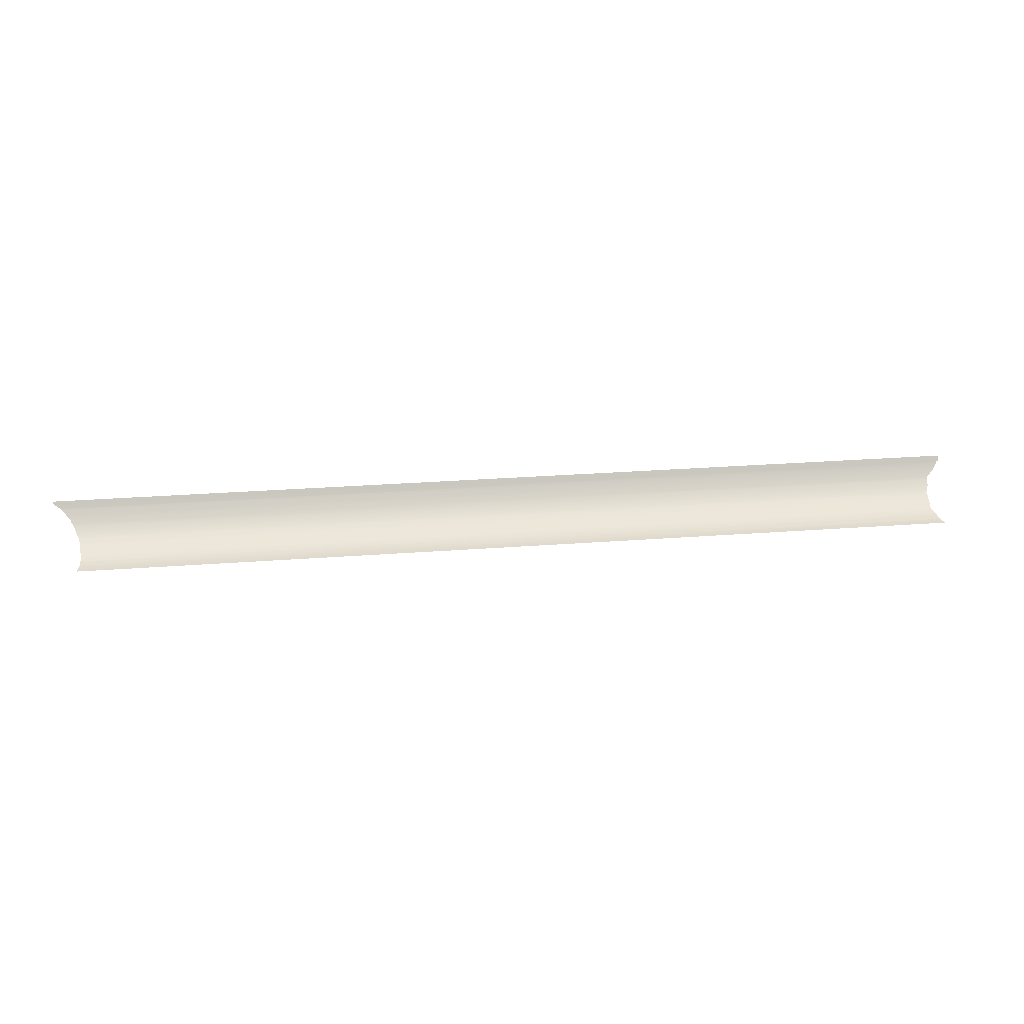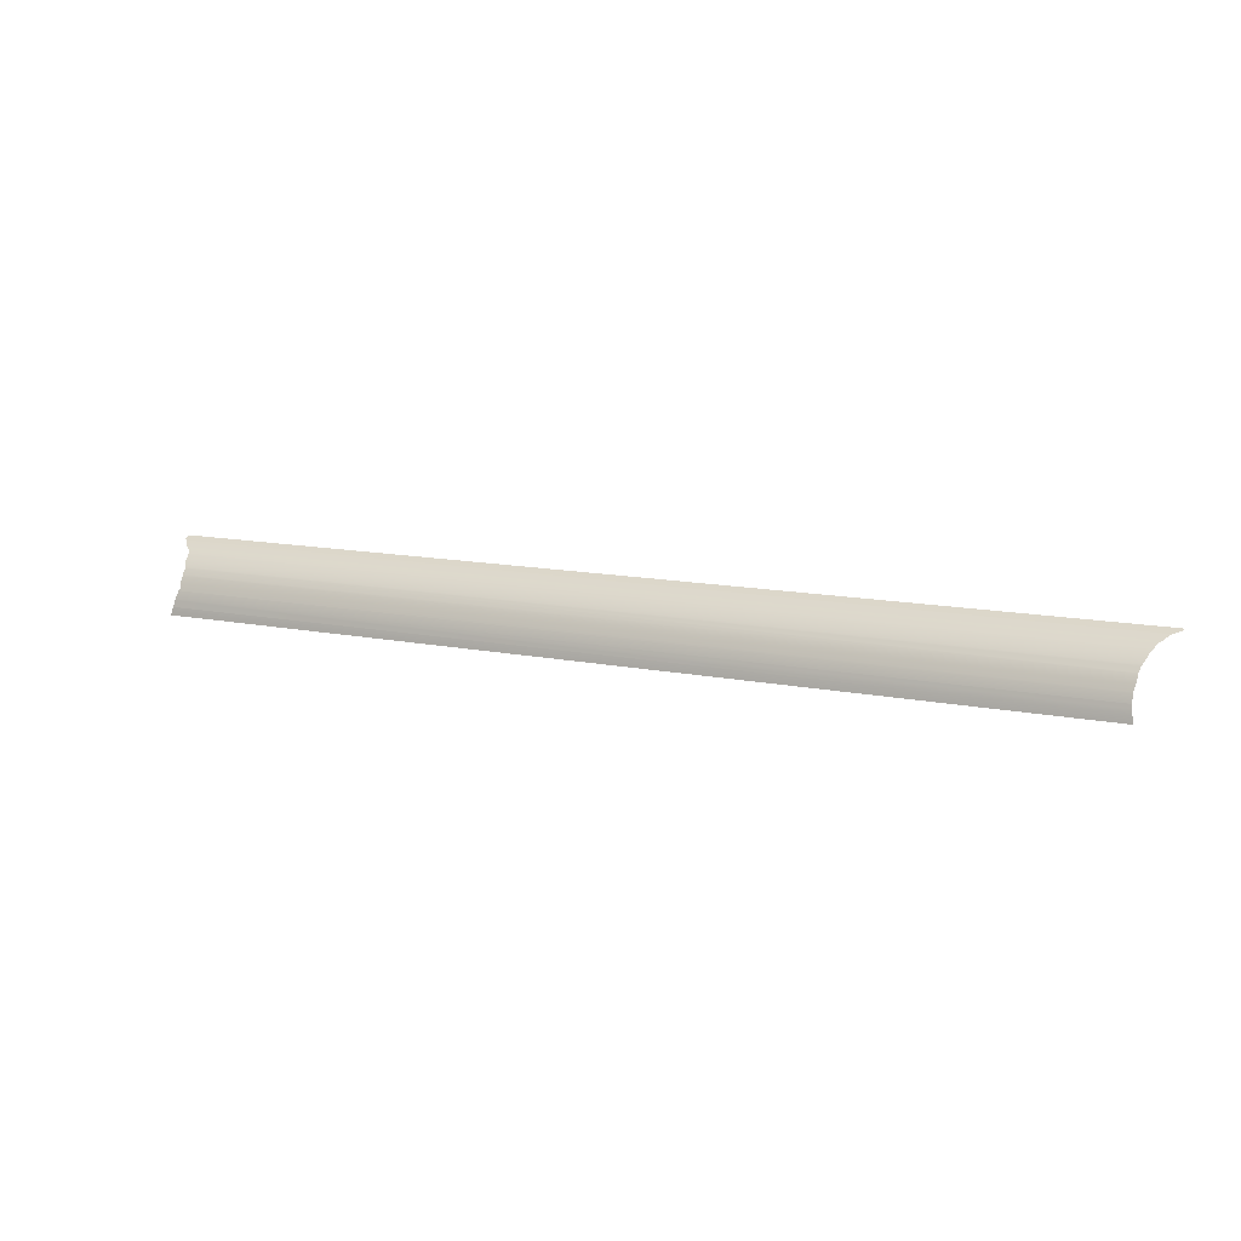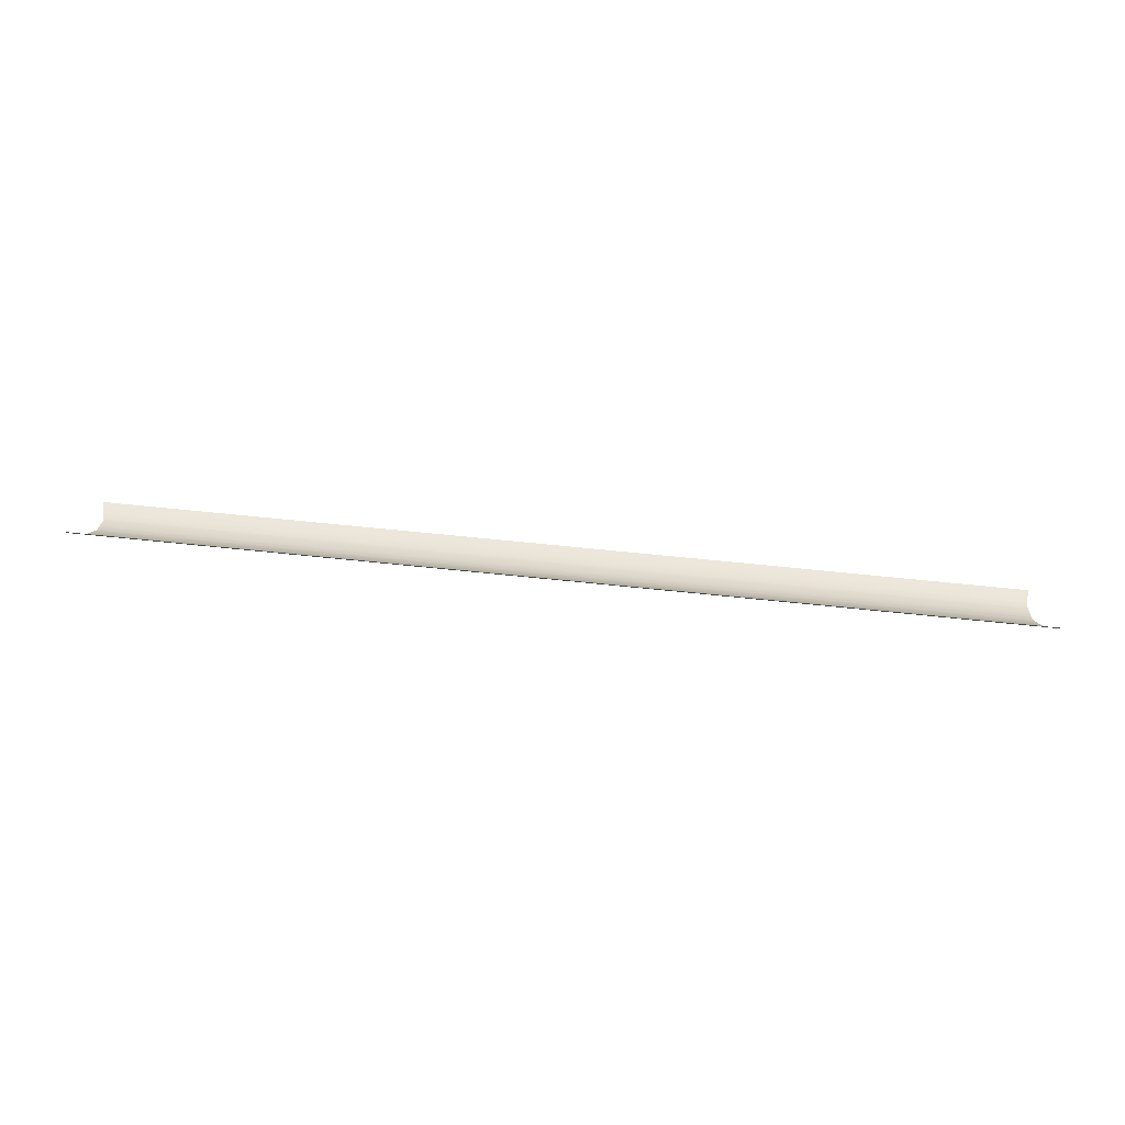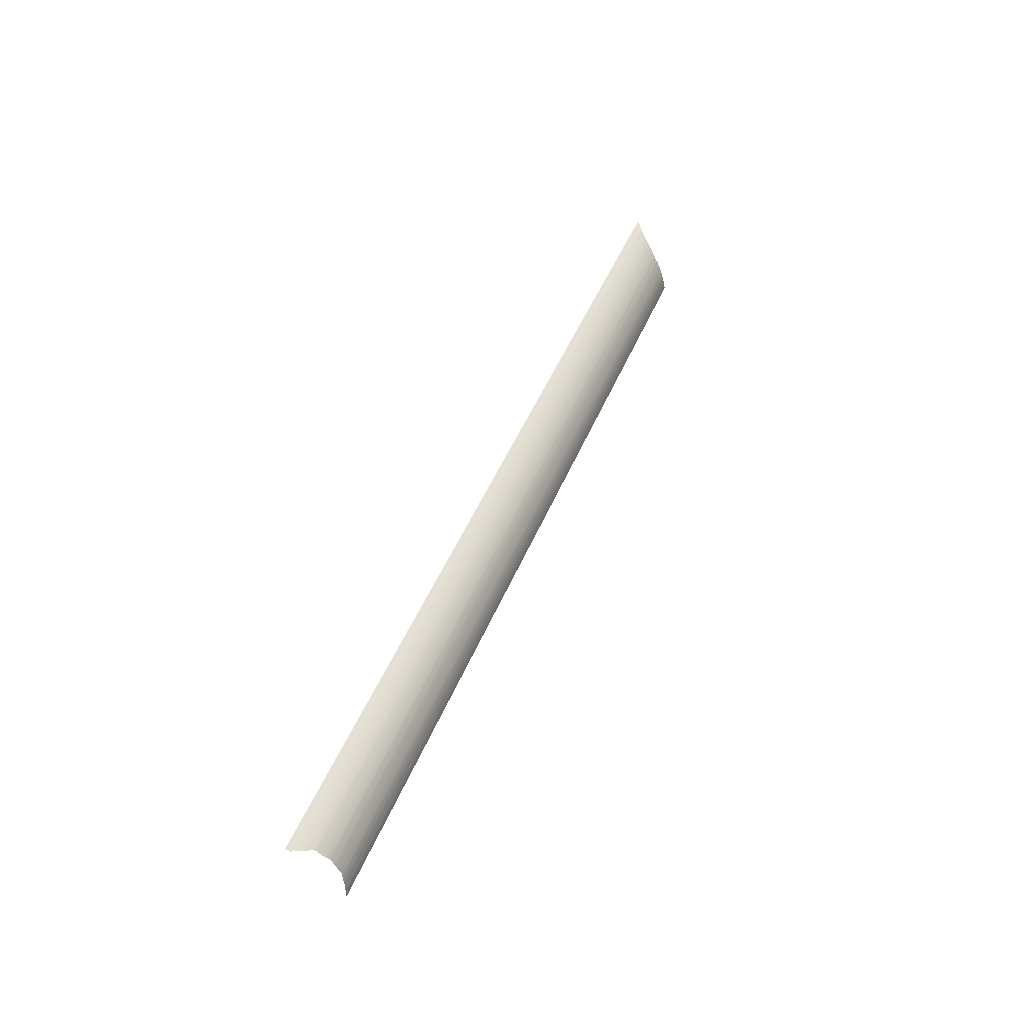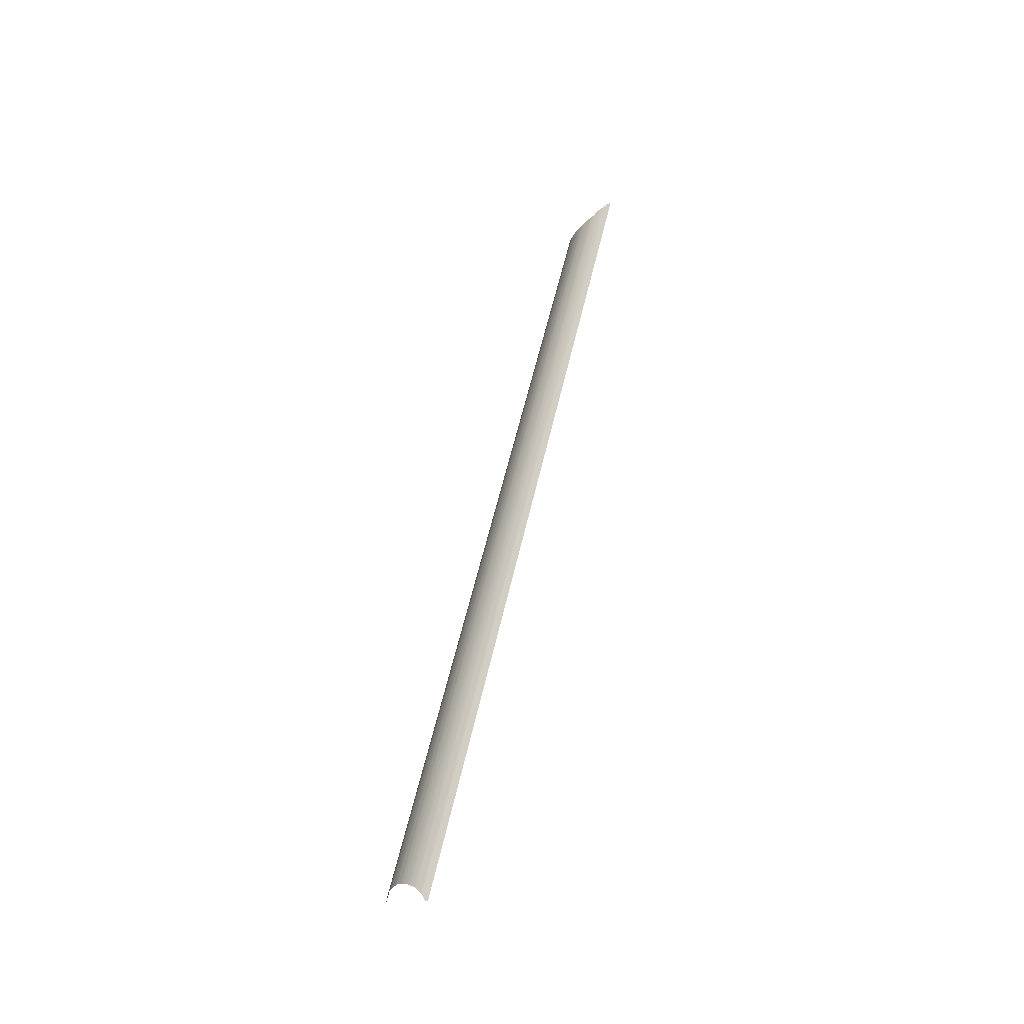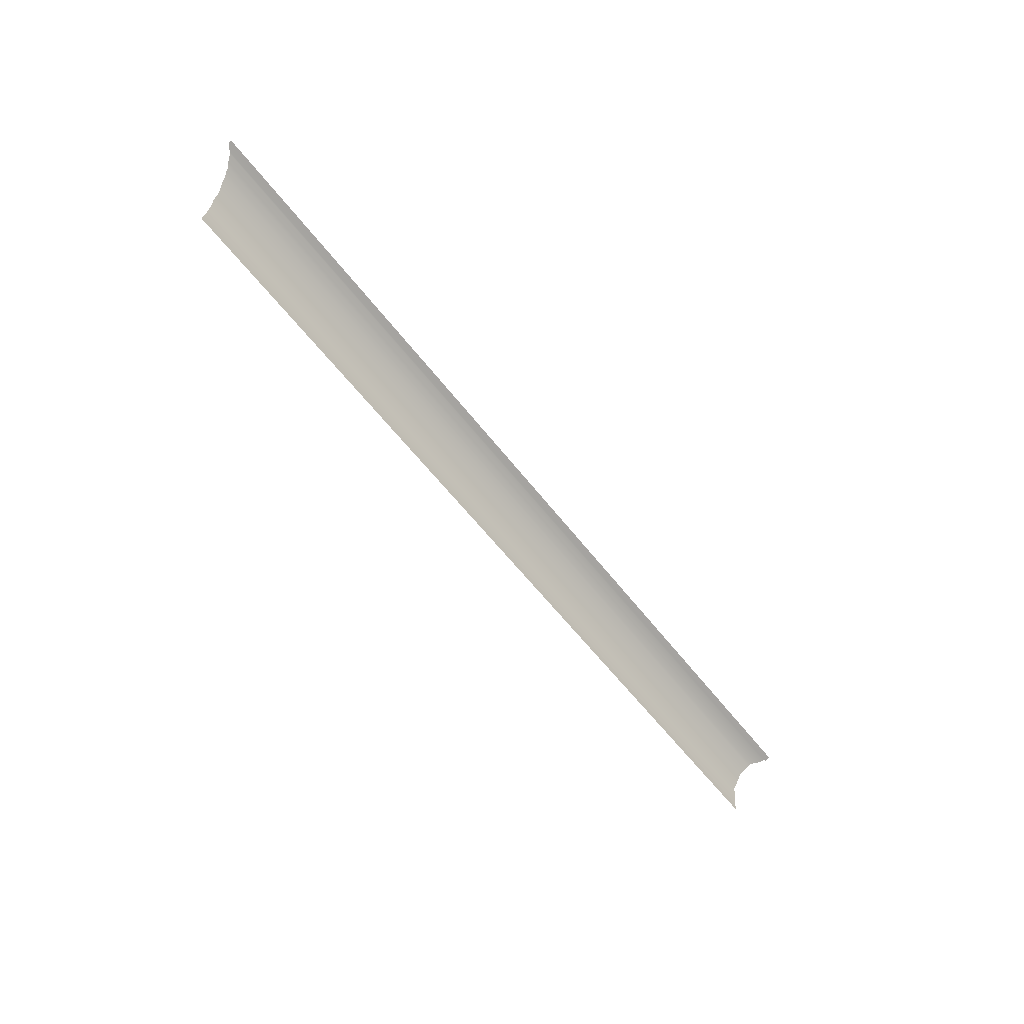
<metadata>
{"format":"obj","ext":"obj","renderer":"f3d","projection":"perspective","resolution":1024,"background":"white","views":[{"elev":26.2,"azim":173.0,"up":"+Y"},{"elev":12.4,"azim":25.8,"up":"+Z"},{"elev":57.3,"azim":6.5,"up":"+Y"},{"elev":46.6,"azim":-68.5,"up":"+Z"},{"elev":49.4,"azim":101.6,"up":"+Z"},{"elev":-57.1,"azim":126.7,"up":"+Z"}]}
</metadata>
<code>
o #ID622
v 0.7184 -0.5256 0.1322
v -0.6912 -0.5207 0.1395
v 0.7184 -0.5265 0.1309
v -0.6922 -0.5265 0.1309
v 0.72 -0.5209 0.1392
v 0.7212 -0.5195 0.1412
v -0.6924 -0.5195 0.1412
v 0.7258 -0.5115 0.1507
v -0.6961 -0.5115 0.1507
v -0.6917 -0.5276 0.129
v -0.6921 -0.5325 0.1201
v 0.7176 -0.5325 0.1201
v 0.7276 -0.5068 0.1552
v 0.731 -0.5026 0.1593
v -0.6968 -0.5046 0.1574
v -0.698 -0.5026 0.1593
v 0.7157 -0.5367 0.1103
v -0.6906 -0.536 0.1119
v 0.7158 -0.5374 0.1086
v -0.6921 -0.5373 0.1091
v -0.6923 -0.5374 0.1086
v -0.6978 -0.5005 0.161
v 0.7338 -0.4972 0.1636
v -0.7078 -0.4929 0.1671
v 0.7386 -0.4929 0.1671
v 0.7157 -0.5412 0.0968
v -0.6963 -0.5412 0.0968
v 0.7461 -0.4838 0.1729
v -0.7156 -0.4824 0.1738
v 0.7488 -0.4824 0.1738
v 0.7156 -0.5413 0.09645
v 0.7157 -0.5424 0.0911
v 0.7175 -0.5437 0.08464
v -0.6964 -0.5417 0.09437
v -0.6989 -0.5437 0.0849
v -0.6991 -0.5437 0.08464
v -0.7162 -0.4801 0.175
v -0.7204 -0.48 0.175
v 0.7592 -0.4748 0.1778
v -0.7204 -0.4714 0.1795
v 0.7592 -0.4714 0.1795
v 0.7189 -0.545 0.07361
v 0.7195 -0.5451 0.07229
v -0.701 -0.5445 0.07732
v -0.7037 -0.5451 0.07229
f 1 2 3
f 3 2 1
f 4 3 2
f 2 3 4
f 1 5 2
f 2 5 1
f 5 6 2
f 2 6 5
f 7 2 6
f 6 2 7
f 6 8 7
f 7 8 6
f 9 7 8
f 8 7 9
f 10 11 12
f 12 11 10
f 12 3 10
f 10 3 12
f 4 10 3
f 3 10 4
f 8 13 9
f 9 13 8
f 13 14 9
f 9 14 13
f 9 14 15
f 15 14 9
f 16 15 14
f 14 15 16
f 17 18 19
f 19 18 17
f 18 20 19
f 19 20 18
f 21 19 20
f 20 19 21
f 17 12 18
f 18 12 17
f 11 18 12
f 12 18 11
f 16 14 22
f 22 14 16
f 14 23 22
f 22 23 14
f 22 23 24
f 24 23 22
f 25 24 23
f 23 24 25
f 19 21 26
f 26 21 19
f 27 26 21
f 21 26 27
f 25 28 24
f 24 28 25
f 24 28 29
f 29 28 24
f 30 29 28
f 28 29 30
f 31 27 32
f 32 27 31
f 32 27 33
f 33 27 32
f 27 34 33
f 33 34 27
f 34 35 33
f 33 35 34
f 36 33 35
f 35 33 36
f 27 31 26
f 26 31 27
f 29 30 37
f 37 30 29
f 37 30 38
f 38 30 37
f 30 39 38
f 38 39 30
f 38 39 40
f 40 39 38
f 41 40 39
f 39 40 41
f 33 36 42
f 42 36 33
f 42 36 43
f 43 36 42
f 36 44 43
f 43 44 36
f 45 43 44
f 44 43 45

</code>
